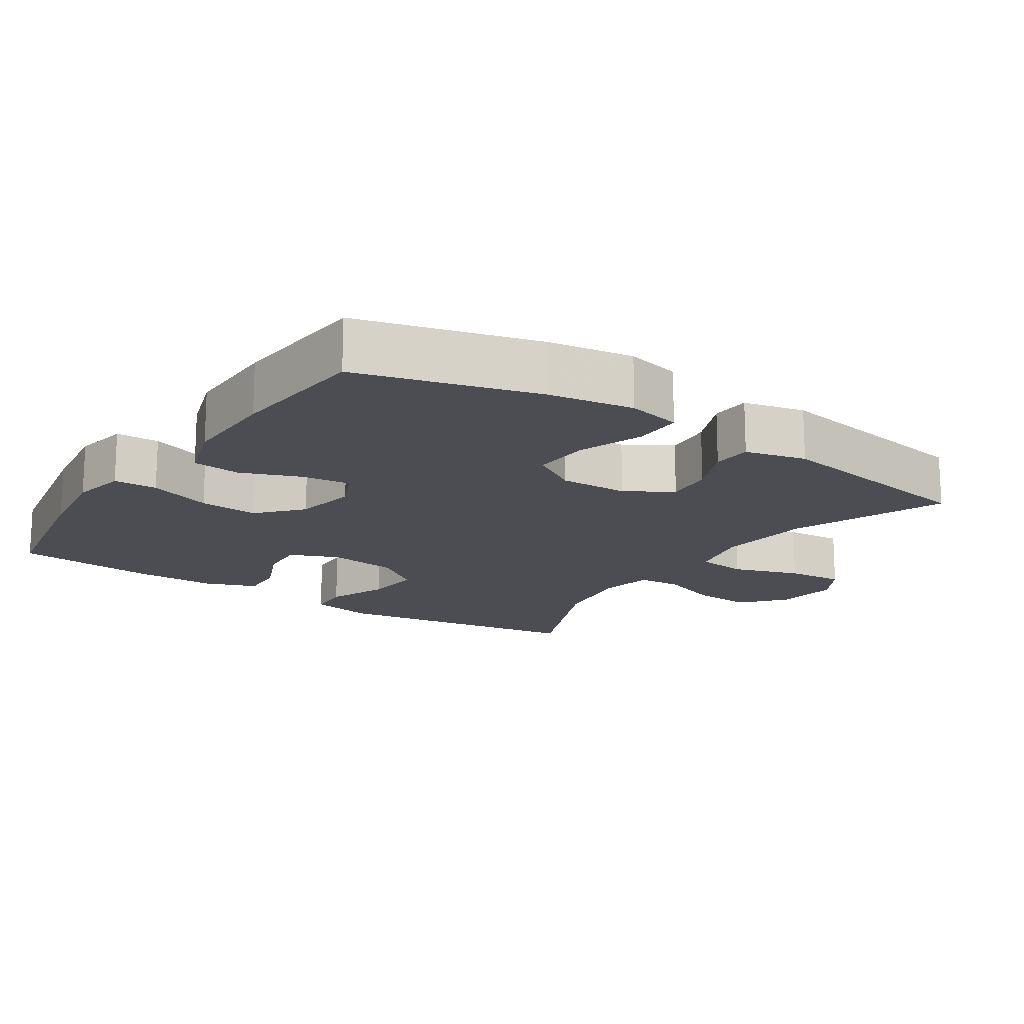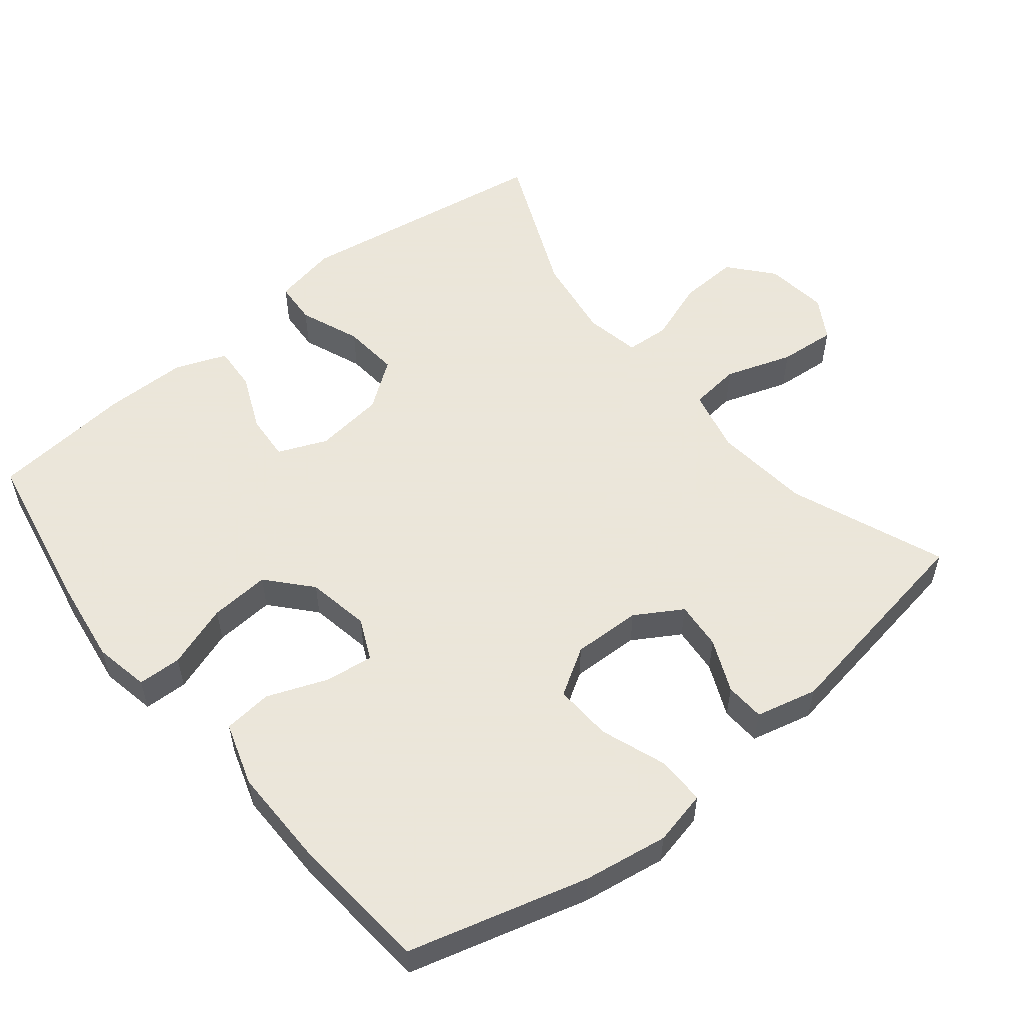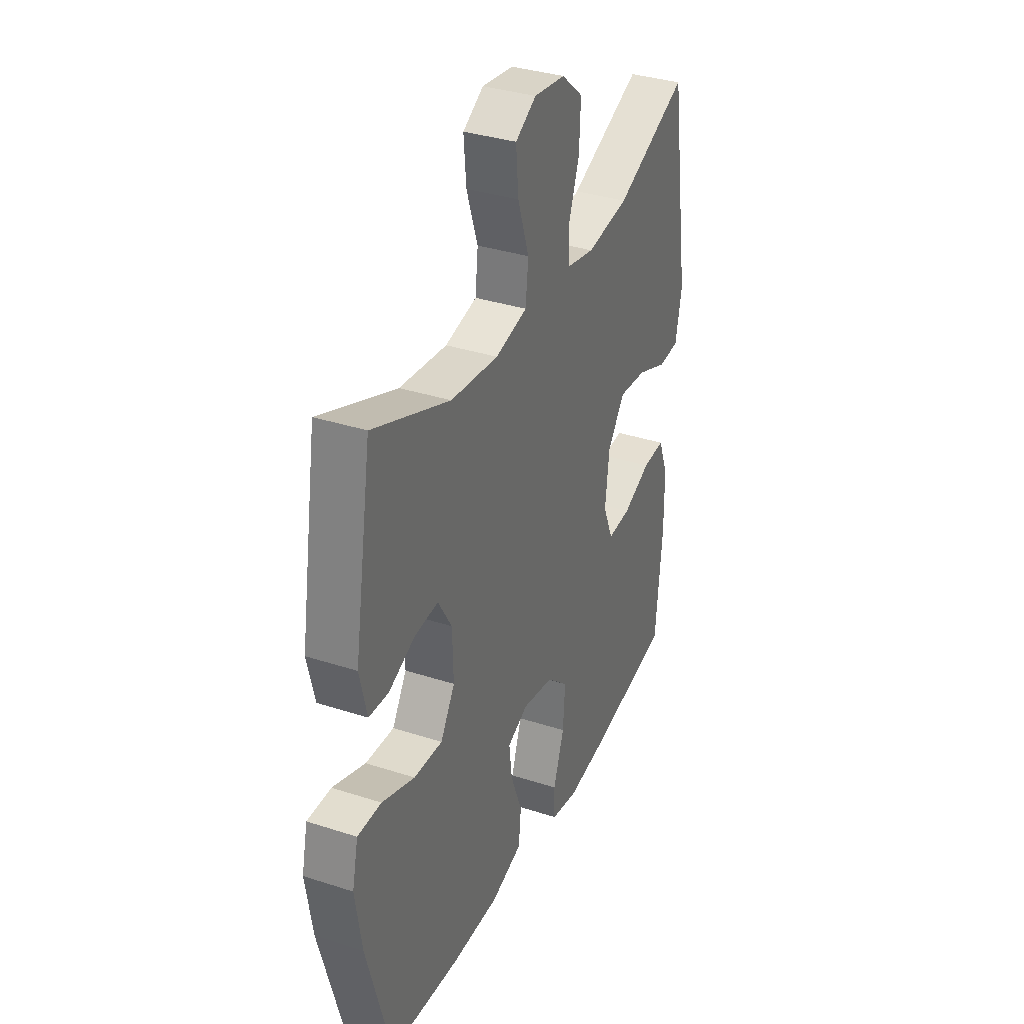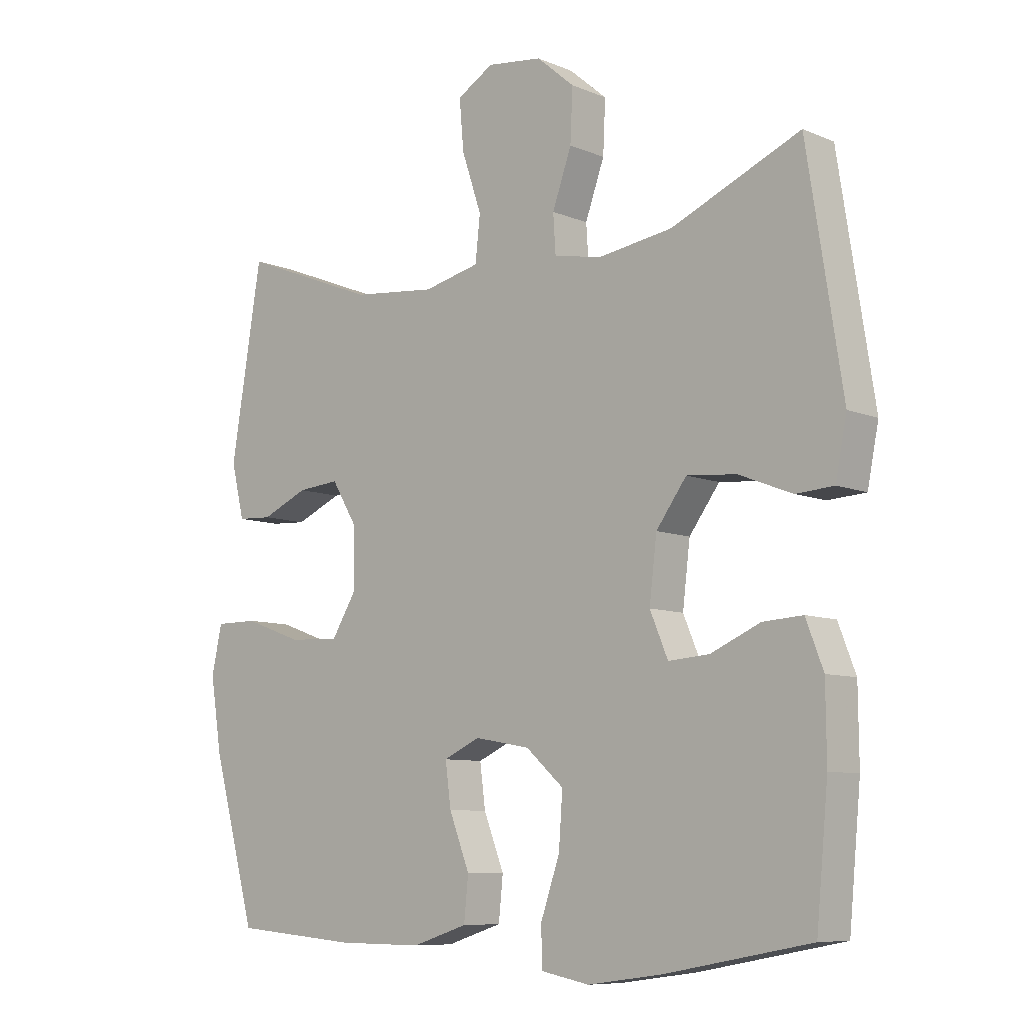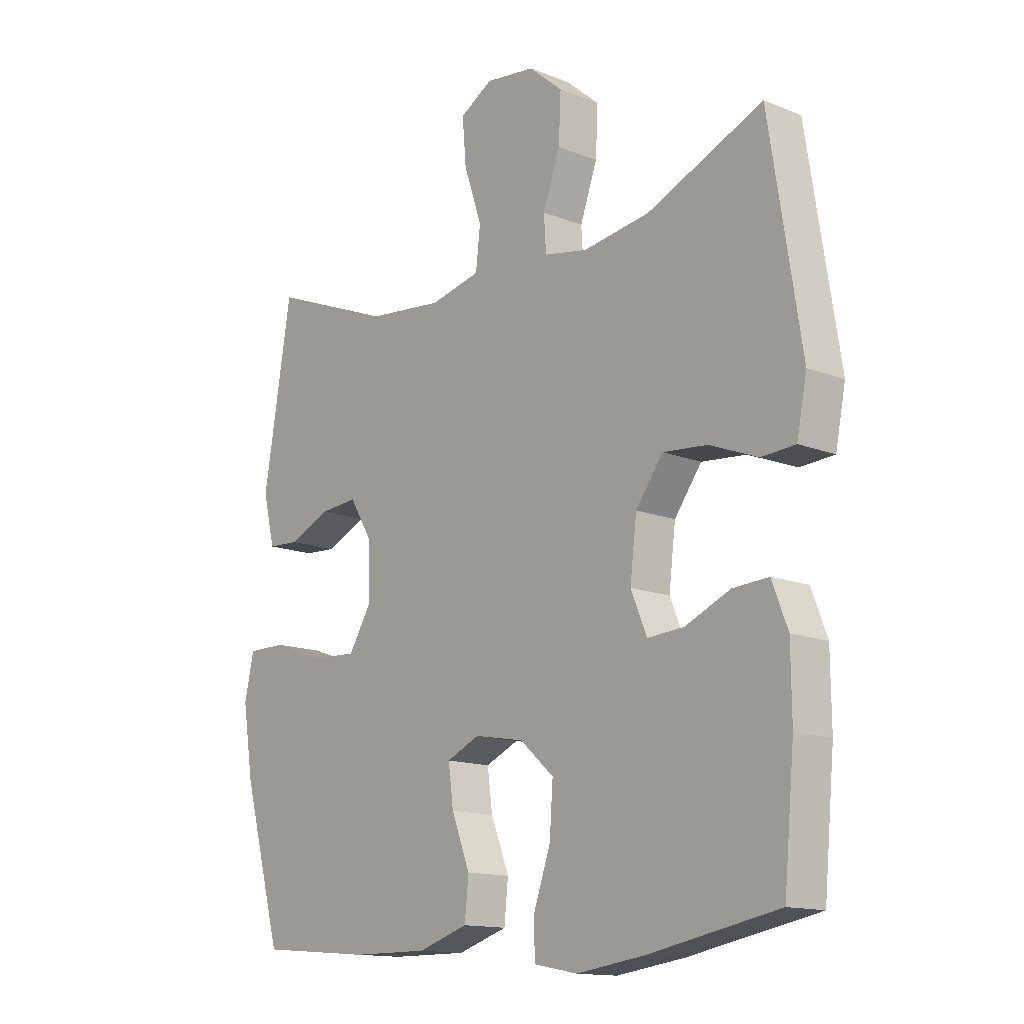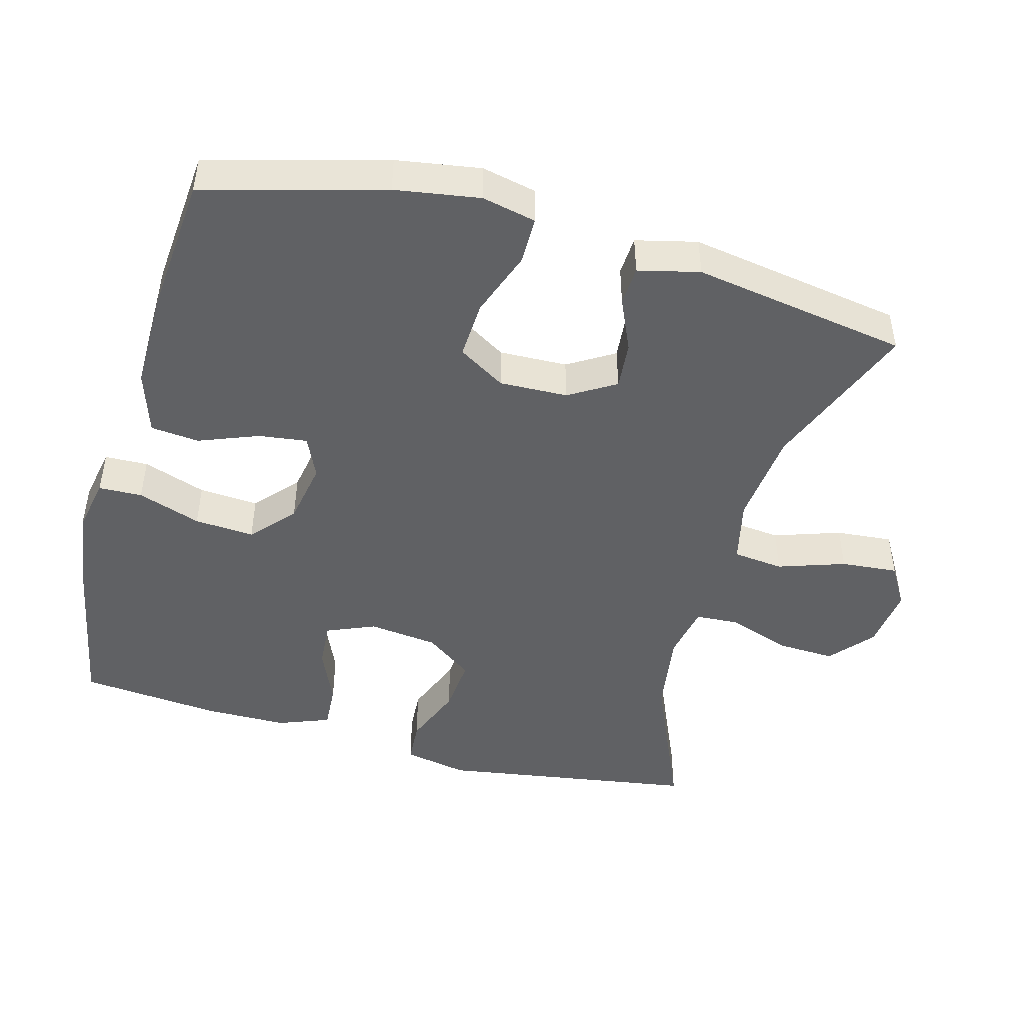
<metadata>
{"format":"obj","ext":"obj","renderer":"f3d","projection":"perspective","resolution":1024,"background":"white","views":[{"elev":-16.4,"azim":-123.8,"up":"+Y"},{"elev":55.0,"azim":-129.0,"up":"+Y"},{"elev":34.8,"azim":-66.5,"up":"+Z"},{"elev":-8.4,"azim":41.6,"up":"+Z"},{"elev":-14.0,"azim":48.6,"up":"+Z"},{"elev":-46.9,"azim":-105.3,"up":"+Y"}]}
</metadata>
<code>
v -0.5 0.07 0.5
v -0.28 0.07 0.413
v -0.144 0.07 0.399
v -0.053 0.07 0.42
v -0.045 0.07 0.492
v -0.077 0.07 0.587
v -0.084 0.07 0.668
v -0.025 0.07 0.703
v 0.064 0.07 0.692
v 0.125 0.07 0.64
v 0.121 0.07 0.556
v 0.09 0.07 0.469
v 0.094 0.07 0.407
v 0.172 0.07 0.392
v 0.292 0.07 0.41
v 0.5 0.07 0.5
v 0.557 0.07 0.136
v 0.539 0.07 0.045
v 0.478 0.07 0.041
v 0.392 0.07 0.075
v 0.312 0.07 0.082
v 0.263 0.07 0.015
v 0.251 0.07 -0.084
v 0.28 0.07 -0.153
v 0.346 0.07 -0.148
v 0.426 0.07 -0.113
v 0.49 0.07 -0.109
v 0.518 0.07 -0.182
v 0.519 0.07 -0.299
v 0.5 0.07 -0.5
v 0.268 0.07 -0.544
v 0.146 0.07 -0.561
v 0.068 0.07 -0.546
v 0.066 0.07 -0.484
v 0.097 0.07 -0.394
v 0.103 0.07 -0.309
v 0.042 0.07 -0.255
v -0.047 0.07 -0.239
v -0.106 0.07 -0.266
v -0.097 0.07 -0.335
v -0.064 0.07 -0.42
v -0.071 0.07 -0.489
v -0.161 0.07 -0.518
v -0.299 0.07 -0.517
v -0.5 0.07 -0.5
v -0.57 0.07 -0.246
v -0.589 0.07 -0.126
v -0.572 0.07 -0.049
v -0.504 0.07 -0.049
v -0.41 0.07 -0.083
v -0.328 0.07 -0.087
v -0.287 0.07 -0.02
v -0.29 0.07 0.077
v -0.33 0.07 0.143
v -0.398 0.07 0.137
v -0.473 0.07 0.104
v -0.529 0.07 0.107
v -0.55 0.07 0.194
v -0.5 0 0.5
v -0.28 0 0.413
v -0.144 0 0.399
v -0.053 0 0.42
v -0.045 0 0.492
v -0.077 0 0.587
v -0.084 0 0.668
v -0.025 0 0.703
v 0.064 0 0.692
v 0.125 0 0.64
v 0.121 0 0.556
v 0.09 0 0.469
v 0.094 0 0.407
v 0.172 0 0.392
v 0.292 0 0.41
v 0.5 0 0.5
v 0.557 0 0.136
v 0.539 0 0.045
v 0.478 0 0.041
v 0.392 0 0.075
v 0.312 0 0.082
v 0.263 0 0.015
v 0.251 0 -0.084
v 0.28 0 -0.153
v 0.346 0 -0.148
v 0.426 0 -0.113
v 0.49 0 -0.109
v 0.518 0 -0.182
v 0.519 0 -0.299
v 0.5 0 -0.5
v 0.268 0 -0.544
v 0.146 0 -0.561
v 0.068 0 -0.546
v 0.066 0 -0.484
v 0.097 0 -0.394
v 0.103 0 -0.309
v 0.042 0 -0.255
v -0.047 0 -0.239
v -0.106 0 -0.266
v -0.097 0 -0.335
v -0.064 0 -0.42
v -0.071 0 -0.489
v -0.161 0 -0.518
v -0.299 0 -0.517
v -0.5 0 -0.5
v -0.57 0 -0.246
v -0.589 0 -0.126
v -0.572 0 -0.049
v -0.504 0 -0.049
v -0.41 0 -0.083
v -0.328 0 -0.087
v -0.287 0 -0.02
v -0.29 0 0.077
v -0.33 0 0.143
v -0.398 0 0.137
v -0.473 0 0.104
v -0.529 0 0.107
v -0.55 0 0.194
f 58 1 2
f 57 58 2
f 56 57 2
f 55 56 2
f 54 55 2 3
f 53 54 3 4
f 52 53 4
f 48 49 50
f 47 48 50
f 46 47 50
f 45 46 50
f 44 45 50
f 43 44 50
f 42 43 50
f 41 42 50
f 40 41 50
f 39 40 50 51
f 38 39 51 52
f 33 34 35
f 32 33 35
f 31 32 35
f 30 31 35
f 29 30 35
f 28 29 35
f 27 28 35
f 26 27 35
f 25 26 35
f 24 25 35 36
f 23 24 36 37
f 18 19 20
f 17 18 20
f 16 17 20
f 15 16 20
f 14 15 20 21
f 13 14 21 22
f 10 11 12
f 9 10 12
f 8 9 12
f 7 8 12
f 6 7 12
f 5 6 12
f 4 5 12 13
f 37 38 52
f 23 37 52
f 22 23 52
f 13 22 52
f 4 13 52
f 60 59 116
f 60 116 115
f 60 115 114
f 60 114 113
f 61 60 113 112
f 62 61 112 111
f 62 111 110
f 108 107 106
f 108 106 105
f 108 105 104
f 108 104 103
f 108 103 102
f 108 102 101
f 108 101 100
f 108 100 99
f 108 99 98
f 109 108 98 97
f 110 109 97 96
f 93 92 91
f 93 91 90
f 93 90 89
f 93 89 88
f 93 88 87
f 93 87 86
f 93 86 85
f 93 85 84
f 93 84 83
f 94 93 83 82
f 95 94 82 81
f 78 77 76
f 78 76 75
f 78 75 74
f 78 74 73
f 79 78 73 72
f 80 79 72 71
f 70 69 68
f 70 68 67
f 70 67 66
f 70 66 65
f 70 65 64
f 70 64 63
f 71 70 63 62
f 110 96 95
f 110 95 81
f 110 81 80
f 110 80 71
f 110 71 62
f 1 59 60 2
f 2 60 61 3
f 3 61 62 4
f 4 62 63 5
f 5 63 64 6
f 6 64 65 7
f 7 65 66 8
f 8 66 67 9
f 9 67 68 10
f 10 68 69 11
f 11 69 70 12
f 12 70 71 13
f 13 71 72 14
f 14 72 73 15
f 15 73 74 16
f 16 74 75 17
f 17 75 76 18
f 18 76 77 19
f 19 77 78 20
f 20 78 79 21
f 21 79 80 22
f 22 80 81 23
f 23 81 82 24
f 24 82 83 25
f 25 83 84 26
f 26 84 85 27
f 27 85 86 28
f 28 86 87 29
f 29 87 88 30
f 30 88 89 31
f 31 89 90 32
f 32 90 91 33
f 33 91 92 34
f 34 92 93 35
f 35 93 94 36
f 36 94 95 37
f 37 95 96 38
f 38 96 97 39
f 39 97 98 40
f 40 98 99 41
f 41 99 100 42
f 42 100 101 43
f 43 101 102 44
f 44 102 103 45
f 45 103 104 46
f 46 104 105 47
f 47 105 106 48
f 48 106 107 49
f 49 107 108 50
f 50 108 109 51
f 51 109 110 52
f 52 110 111 53
f 53 111 112 54
f 54 112 113 55
f 55 113 114 56
f 56 114 115 57
f 57 115 116 58
f 58 116 59 1

</code>
